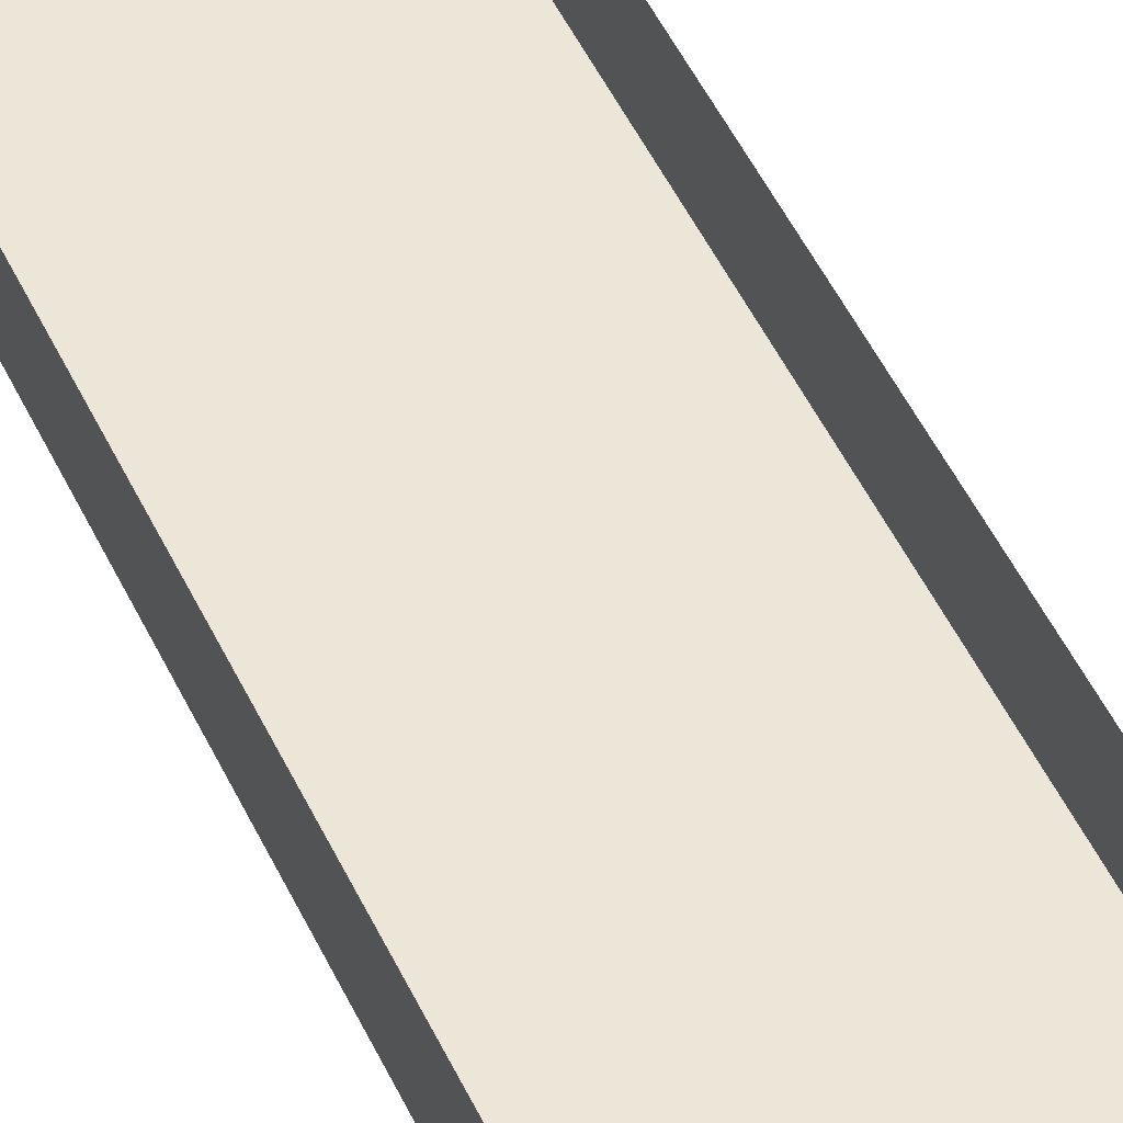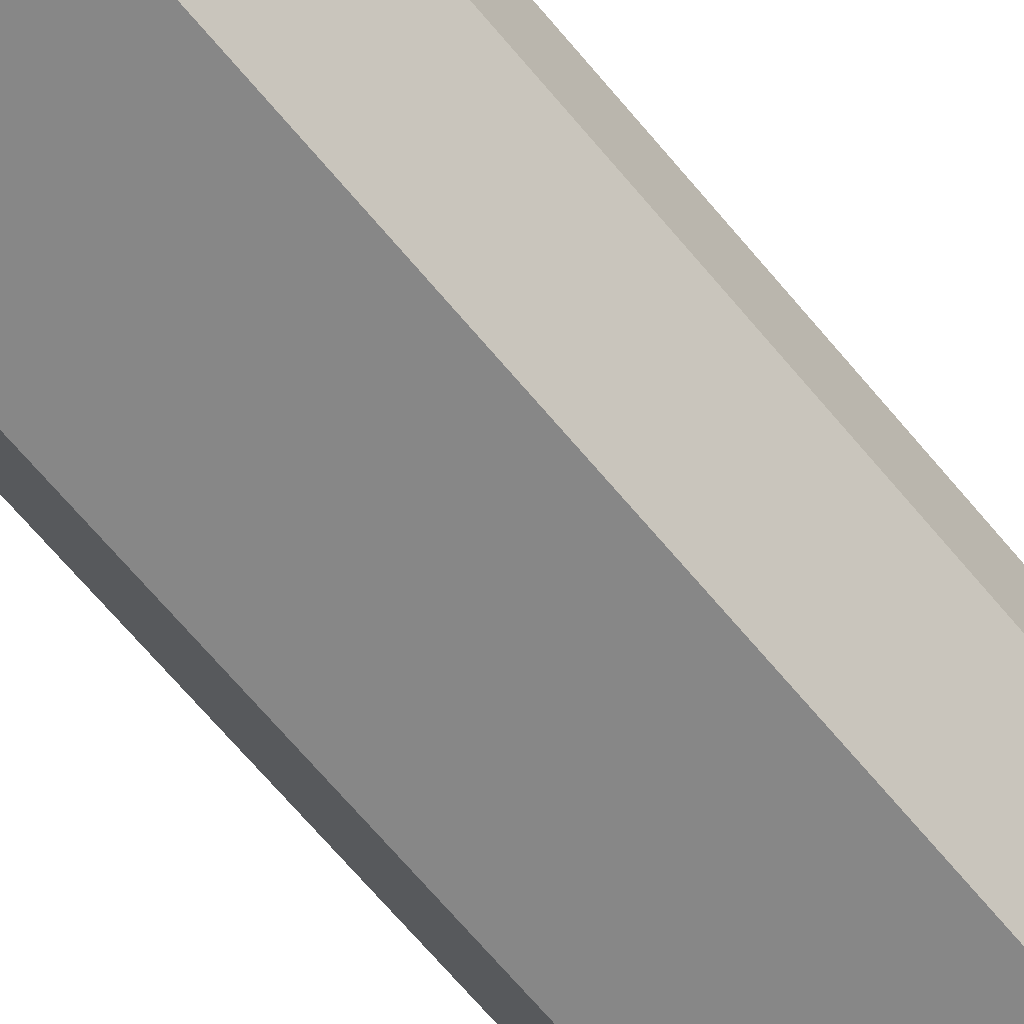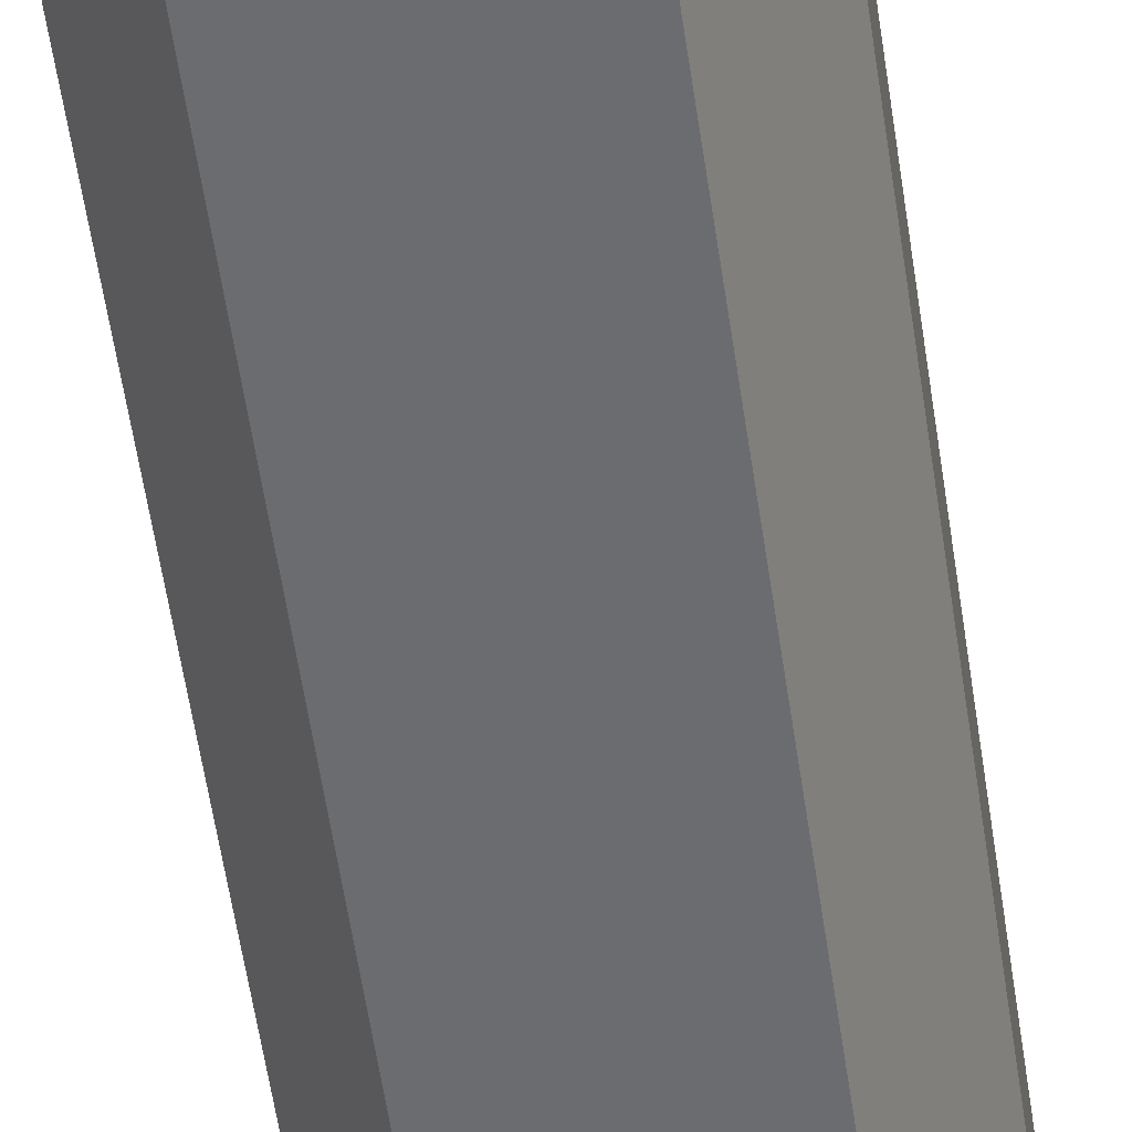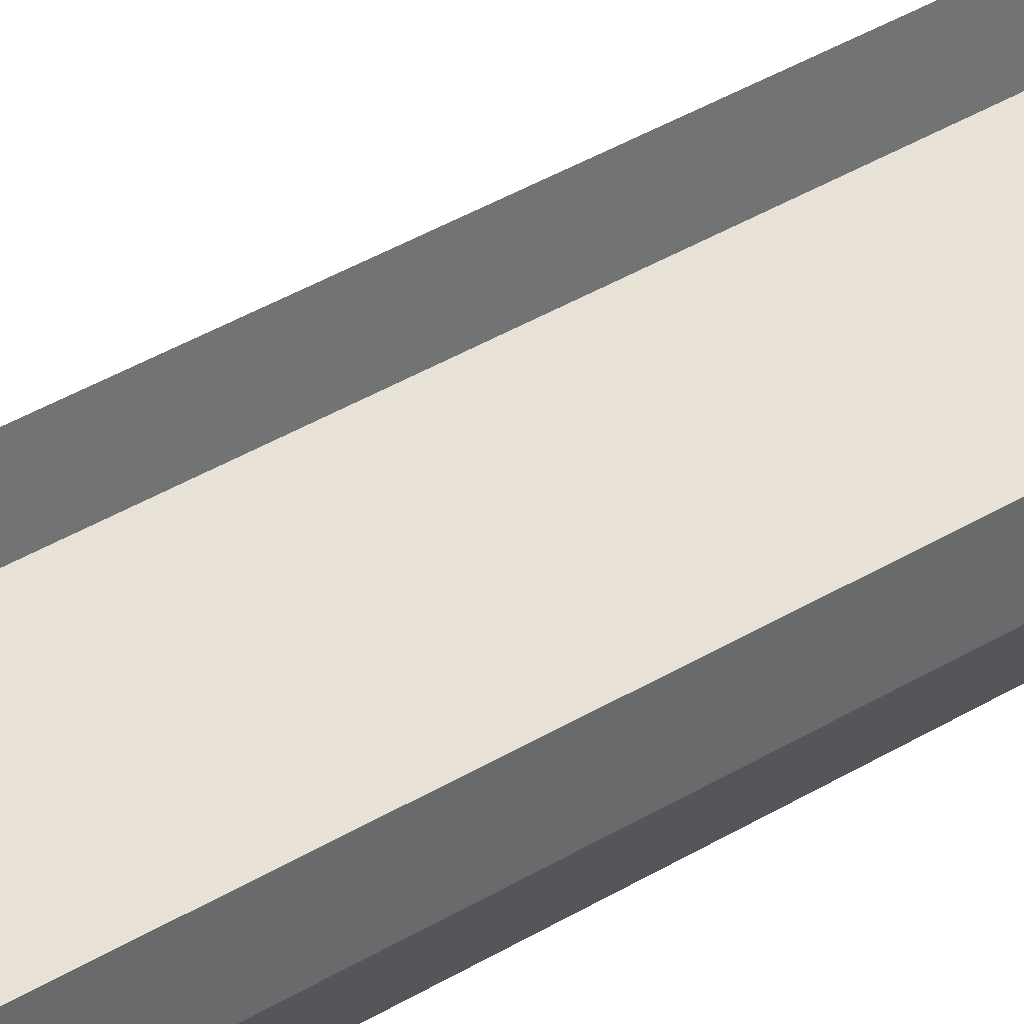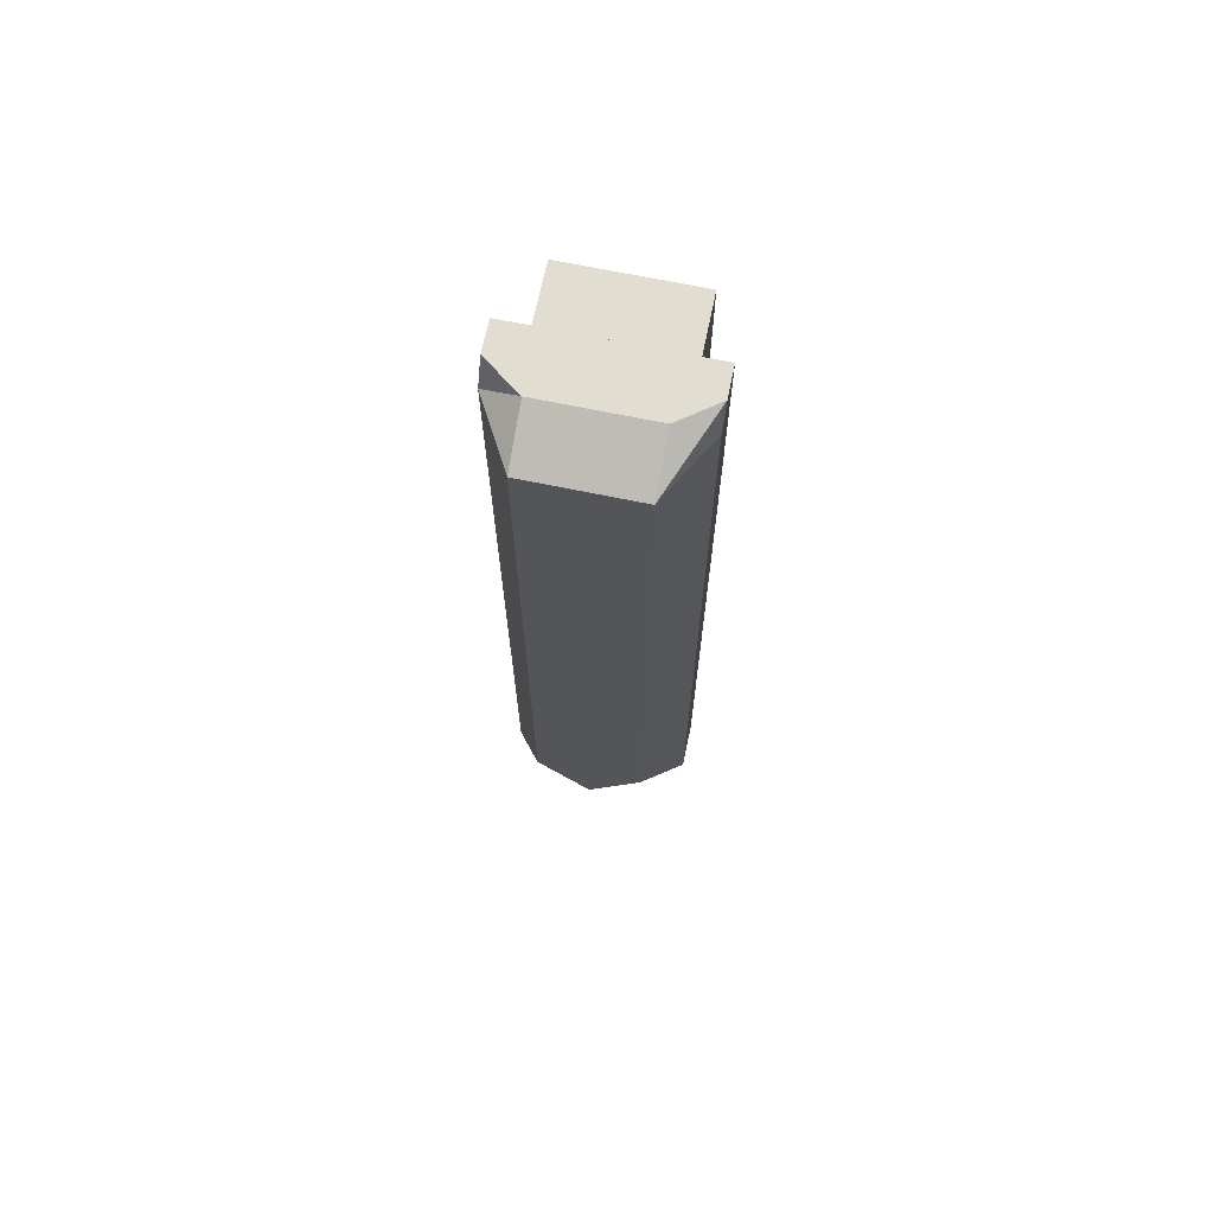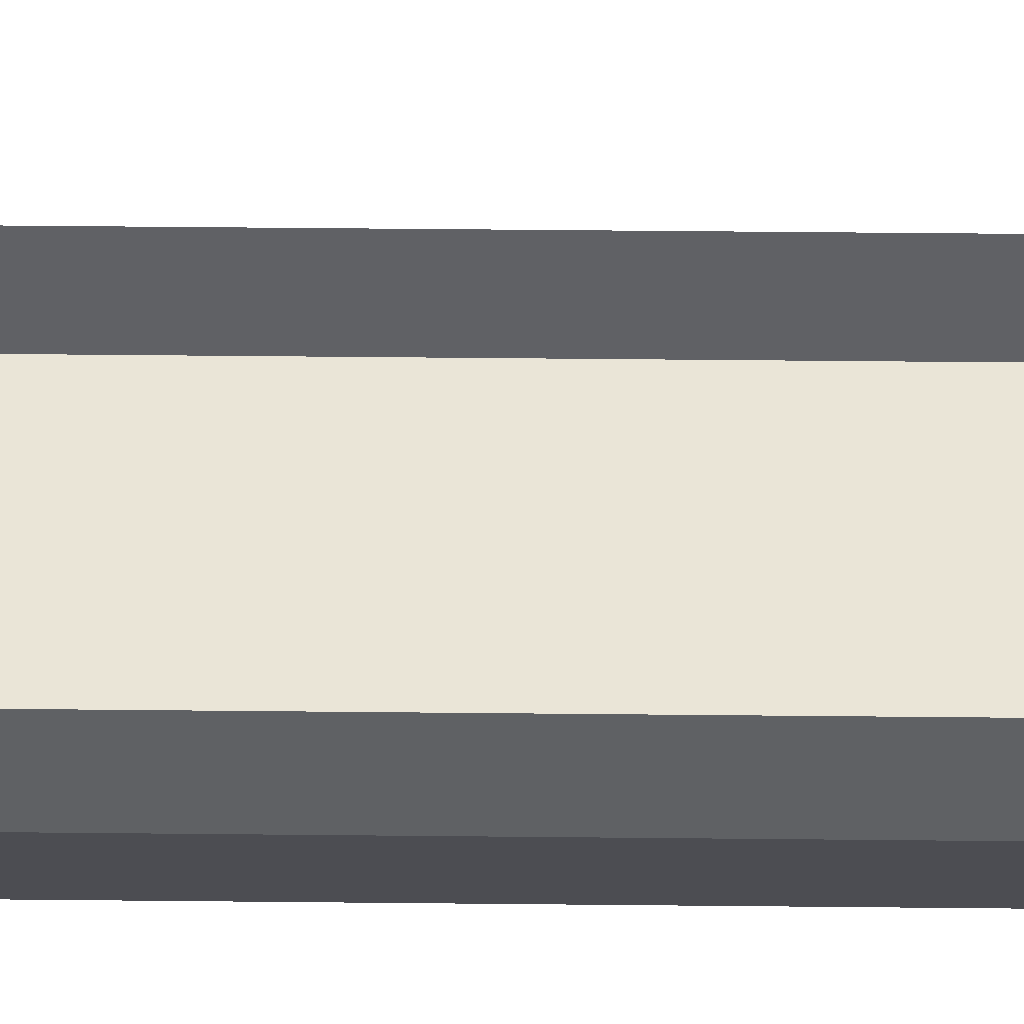
<metadata>
{"format":"obj","ext":"obj","renderer":"f3d","projection":"perspective","resolution":1024,"background":"white","views":[{"elev":46.4,"azim":156.6,"up":"+Y"},{"elev":-62.5,"azim":38.7,"up":"+Y"},{"elev":-53.7,"azim":8.0,"up":"+Y"},{"elev":40.4,"azim":-126.5,"up":"+Y"},{"elev":68.7,"azim":11.7,"up":"+Z"},{"elev":44.3,"azim":-89.3,"up":"+Y"}]}
</metadata>
<code>
v  -20 0 75
v  20 0 75
v  -20 0 -75
v  20 0 -75
v  -20 10 75
v  20 10 75
v  20 10 -75
v  0 0 -103.8
v  0 10 -103.8
v  -11.93 -14.35 75
v  11.93 -14.35 75
v  -11.93 -14.35 -48.16
v  11.93 -14.35 -48.16
v  -0 -14.35 -62.4
v  19.52 0 72.69
v  19.52 0 -73.69
v  -20 10 -75
v  -19.52 0 72.69
v  -19.52 0 -73.69
v  -20 0 105.6
v  20 0 105.6
v  -20 10 105.6
v  20 10 105.6
v  -11.93 -14.35 105.6
v  11.93 -14.35 105.6
v  -20 3.22 111.3
v  -20 10 111.3
v  -11.93 -2.698 111.3
v  20 3.22 111.3
v  20 10 111.3
v  11.93 -2.698 111.3
v  -14.25 10 80.47
v  14.25 10 80.47
v  -14.25 10 104.2
v  14.25 10 104.2
v  -14.25 26.55 80.47
v  14.25 26.55 80.47
v  -14.25 26.55 104.2
v  14.25 26.55 104.2
g Box01
f 7 6 2
f 2 4 7
f 5 17 3
f 3 1 5
f 8 9 7
f 7 4 8
f 9 8 3
f 3 17 9
f 12 10 1
f 1 3 12
f 11 13 4
f 4 2 11
f 14 12 3
f 3 8 14
f 13 14 8
f 8 4 13
f 10 12 11
f 13 11 12
f 14 13 12
f 15 18 5
f 5 6 15
f 16 15 6
f 6 7 16
f 18 19 17
f 17 5 18
f 7 9 17
f 17 19 16
f 16 7 17
f 19 18 15
f 15 16 19
f 23 21 2
f 2 6 23
f 20 22 5
f 5 1 20
f 24 20 1
f 1 10 24
f 21 25 11
f 11 2 21
f 25 24 10
f 10 11 25
f 27 30 23
f 23 22 27
f 30 29 21
f 21 23 30
f 26 27 22
f 22 20 26
f 28 26 20
f 20 24 28
f 29 31 25
f 25 21 29
f 31 28 24
f 24 25 31
f 29 30 27
f 27 26 29
f 31 29 26
f 26 28 31
f 32 33 6
f 6 5 32
f 34 32 5
f 5 22 34
f 33 35 23
f 23 6 33
f 35 34 22
f 22 23 35
f 36 37 33
f 33 32 36
f 38 36 32
f 32 34 38
f 37 39 35
f 35 33 37
f 39 38 34
f 34 35 39
f 38 39 37
f 37 36 38

</code>
